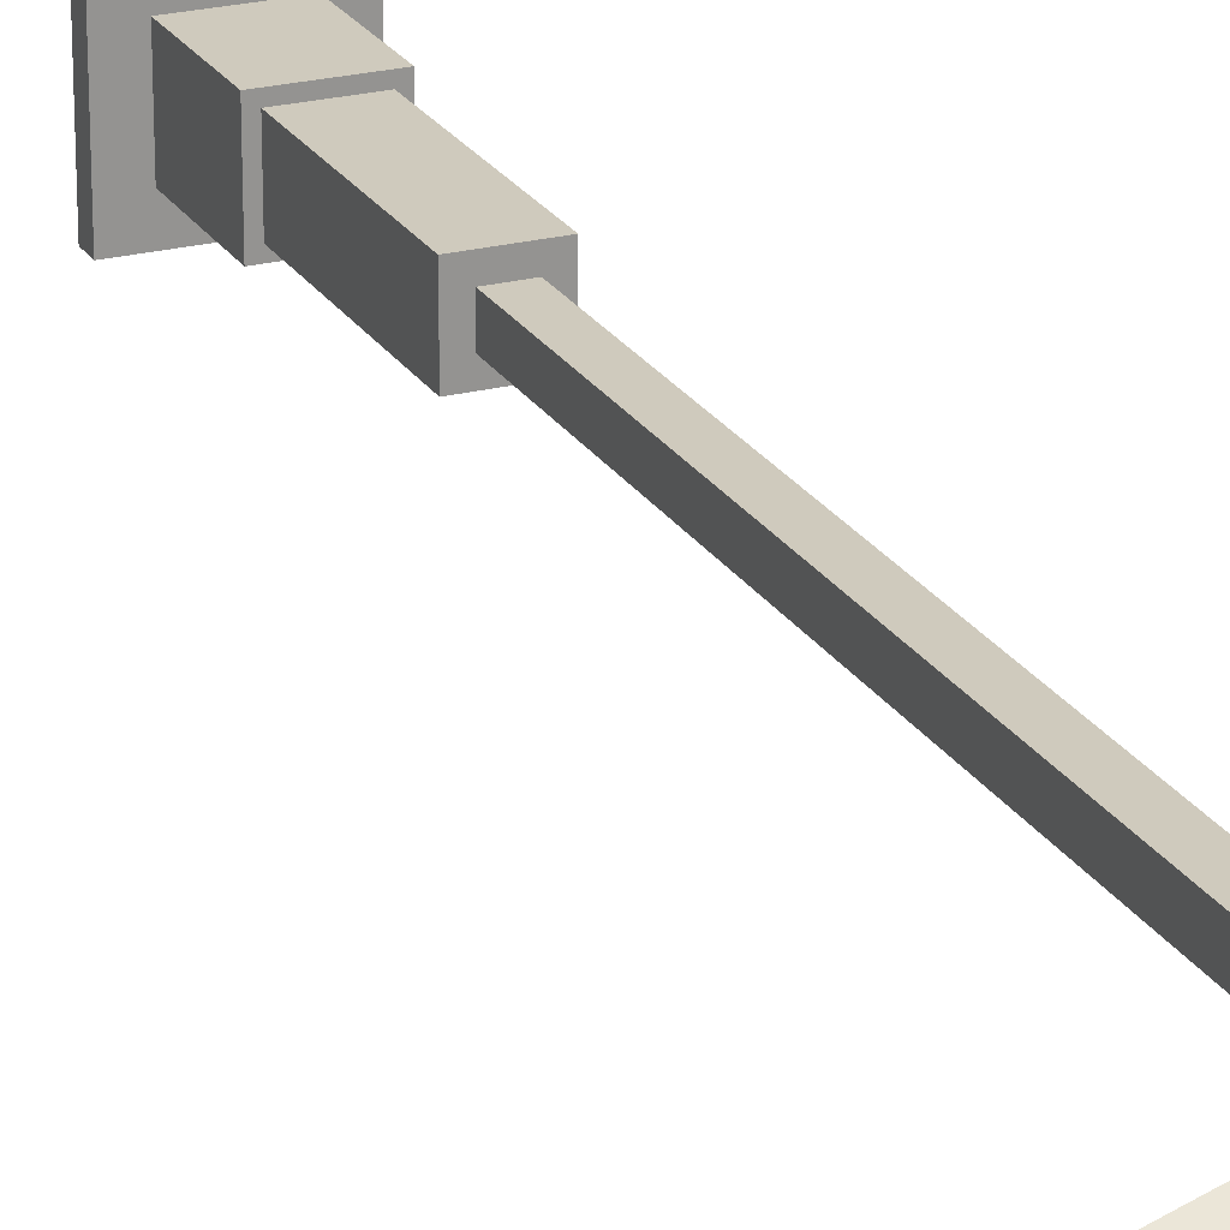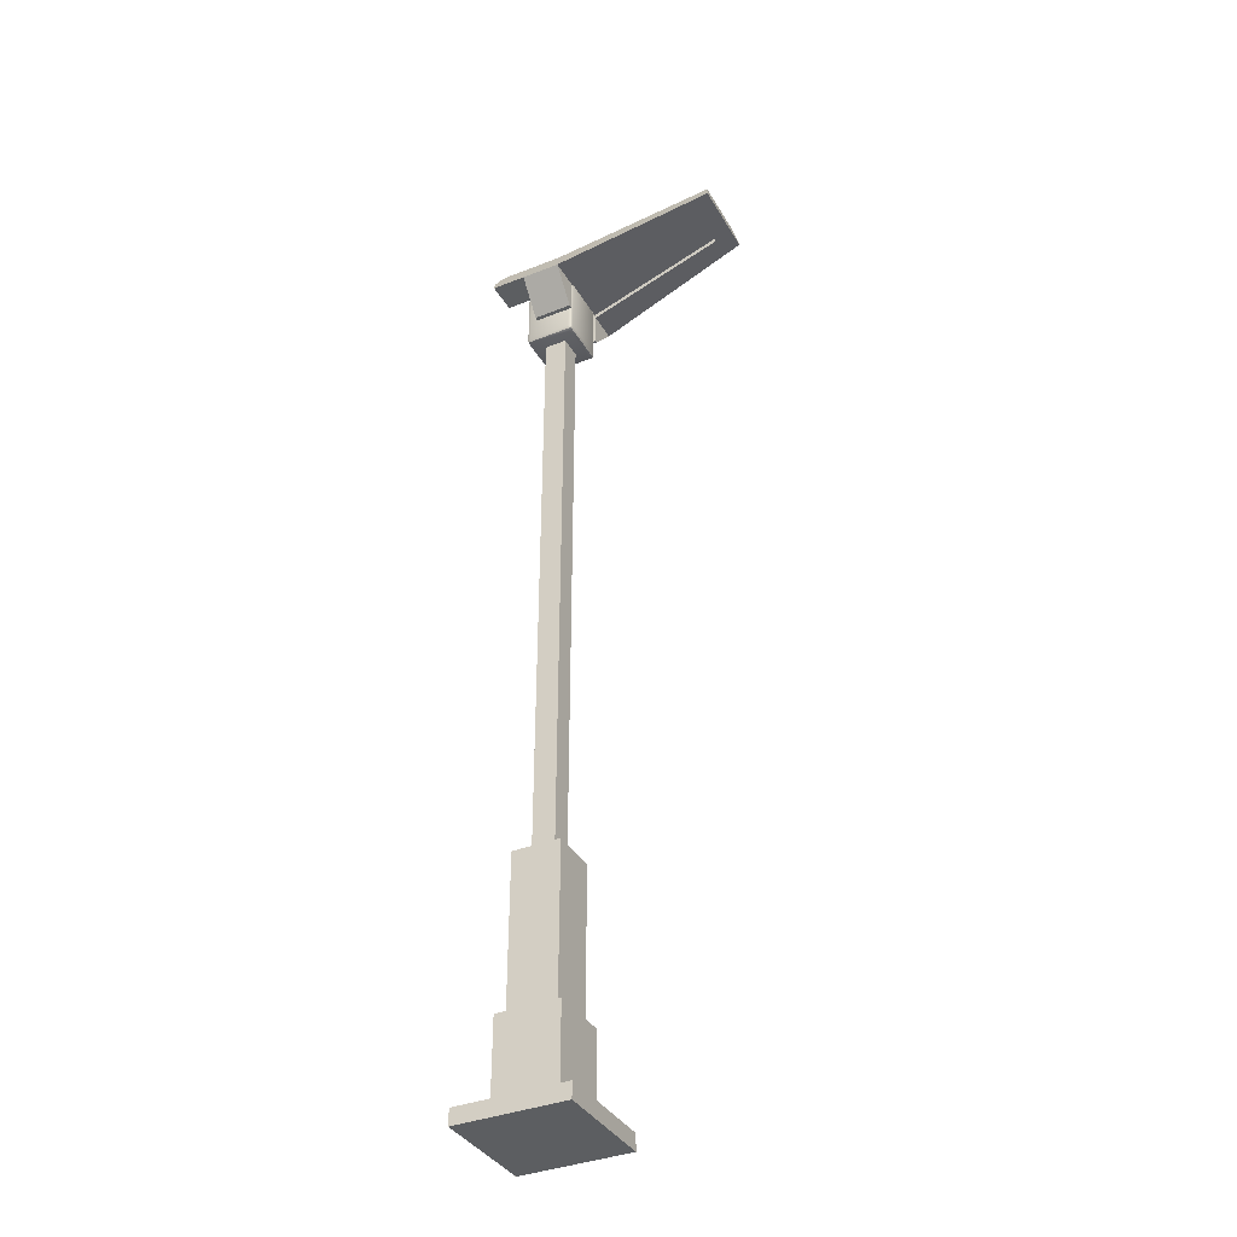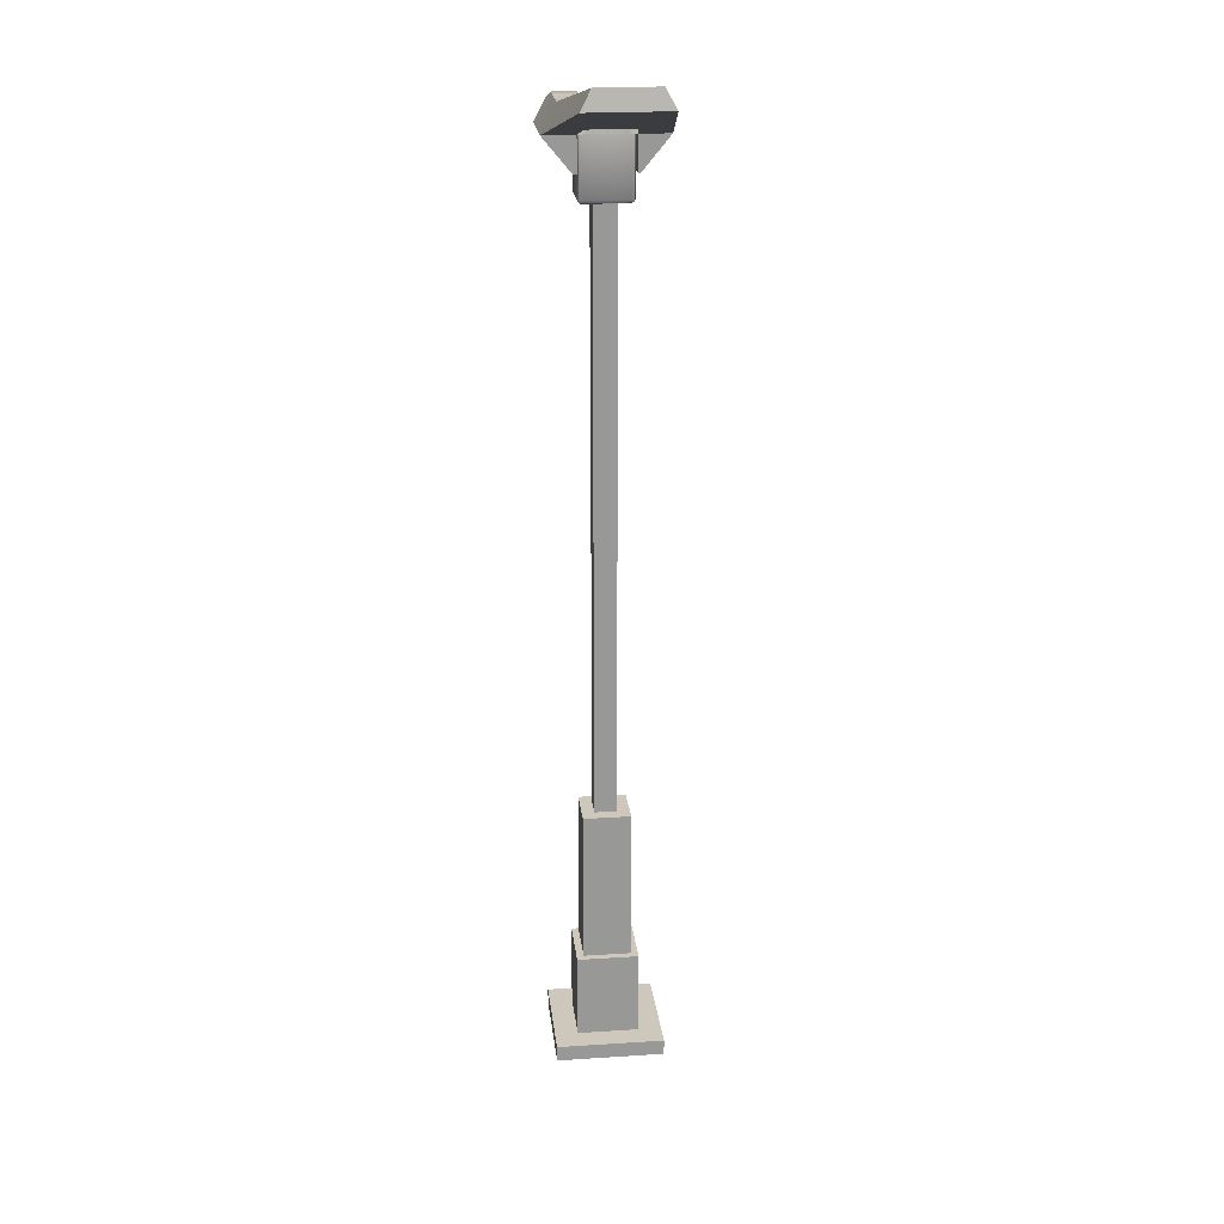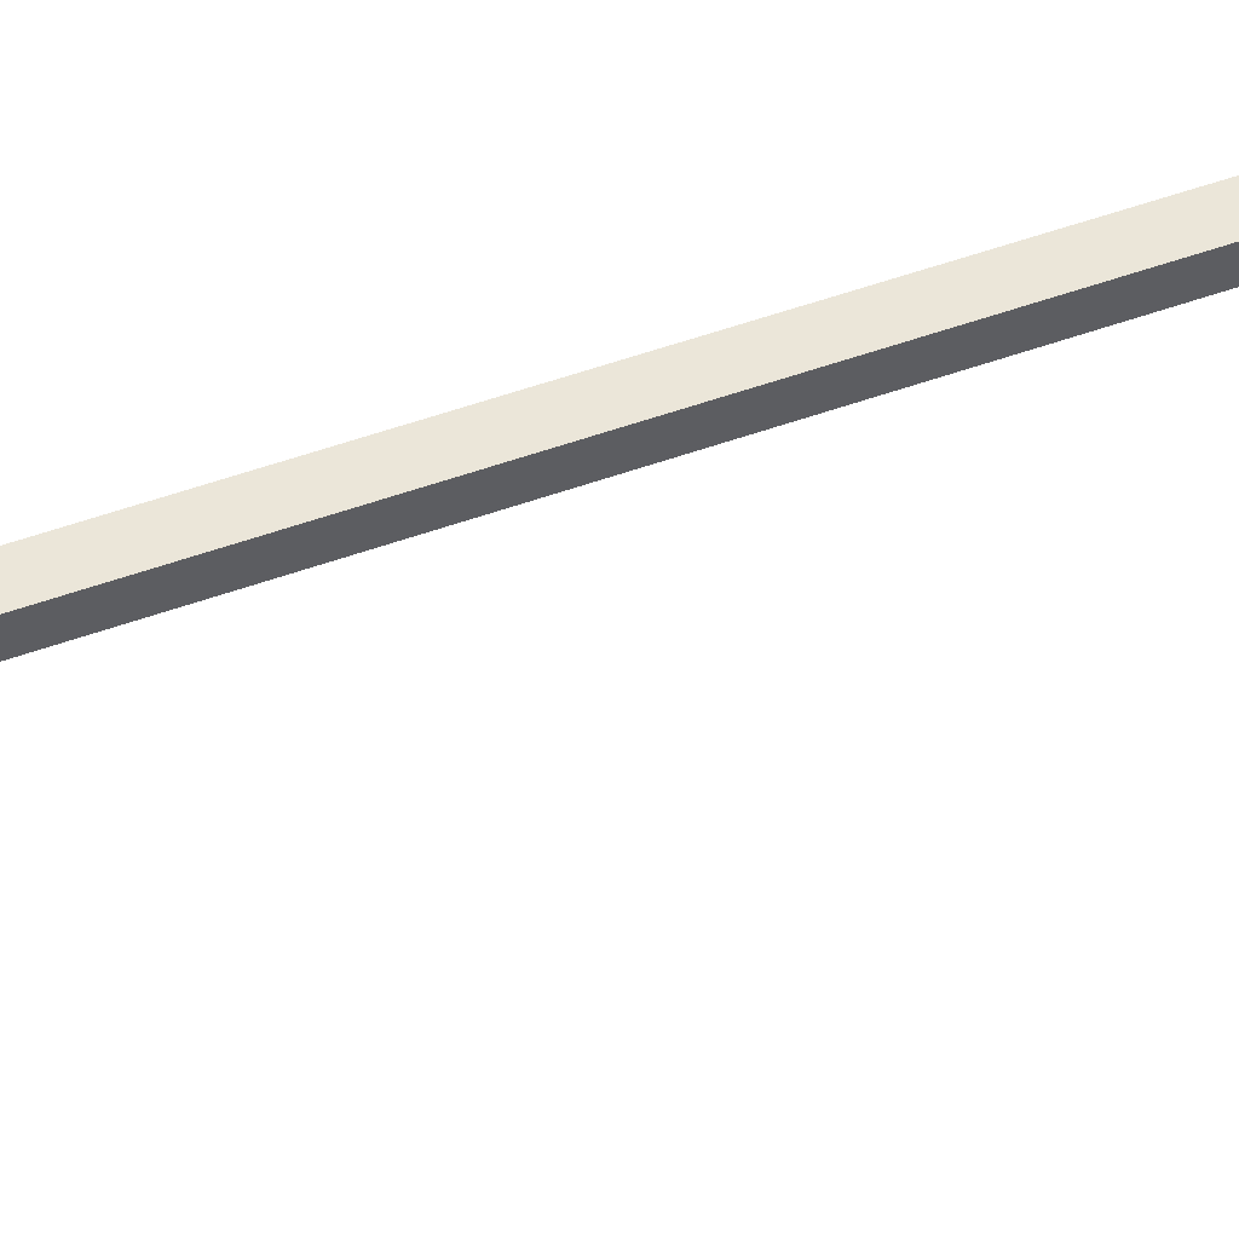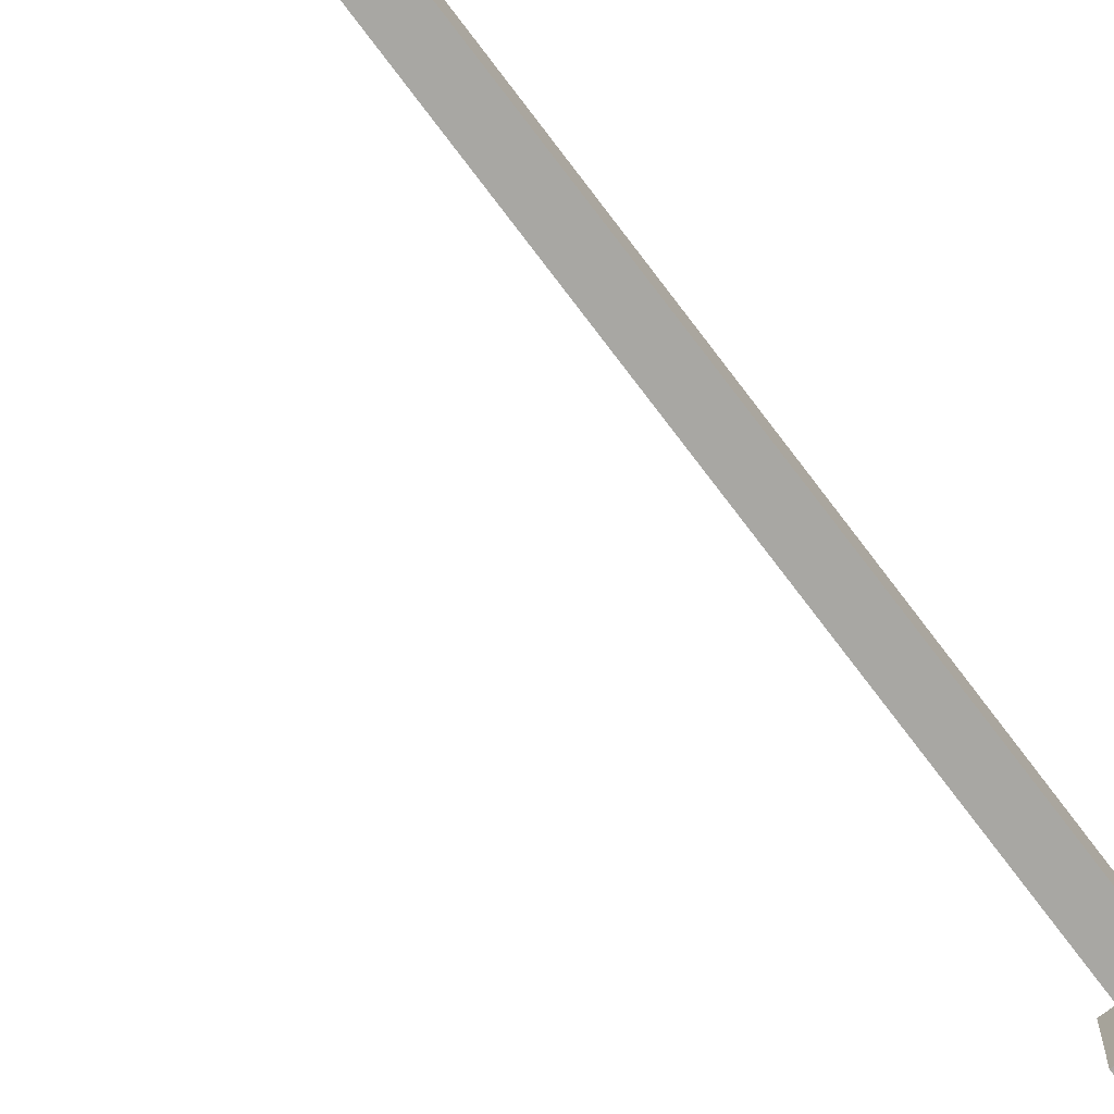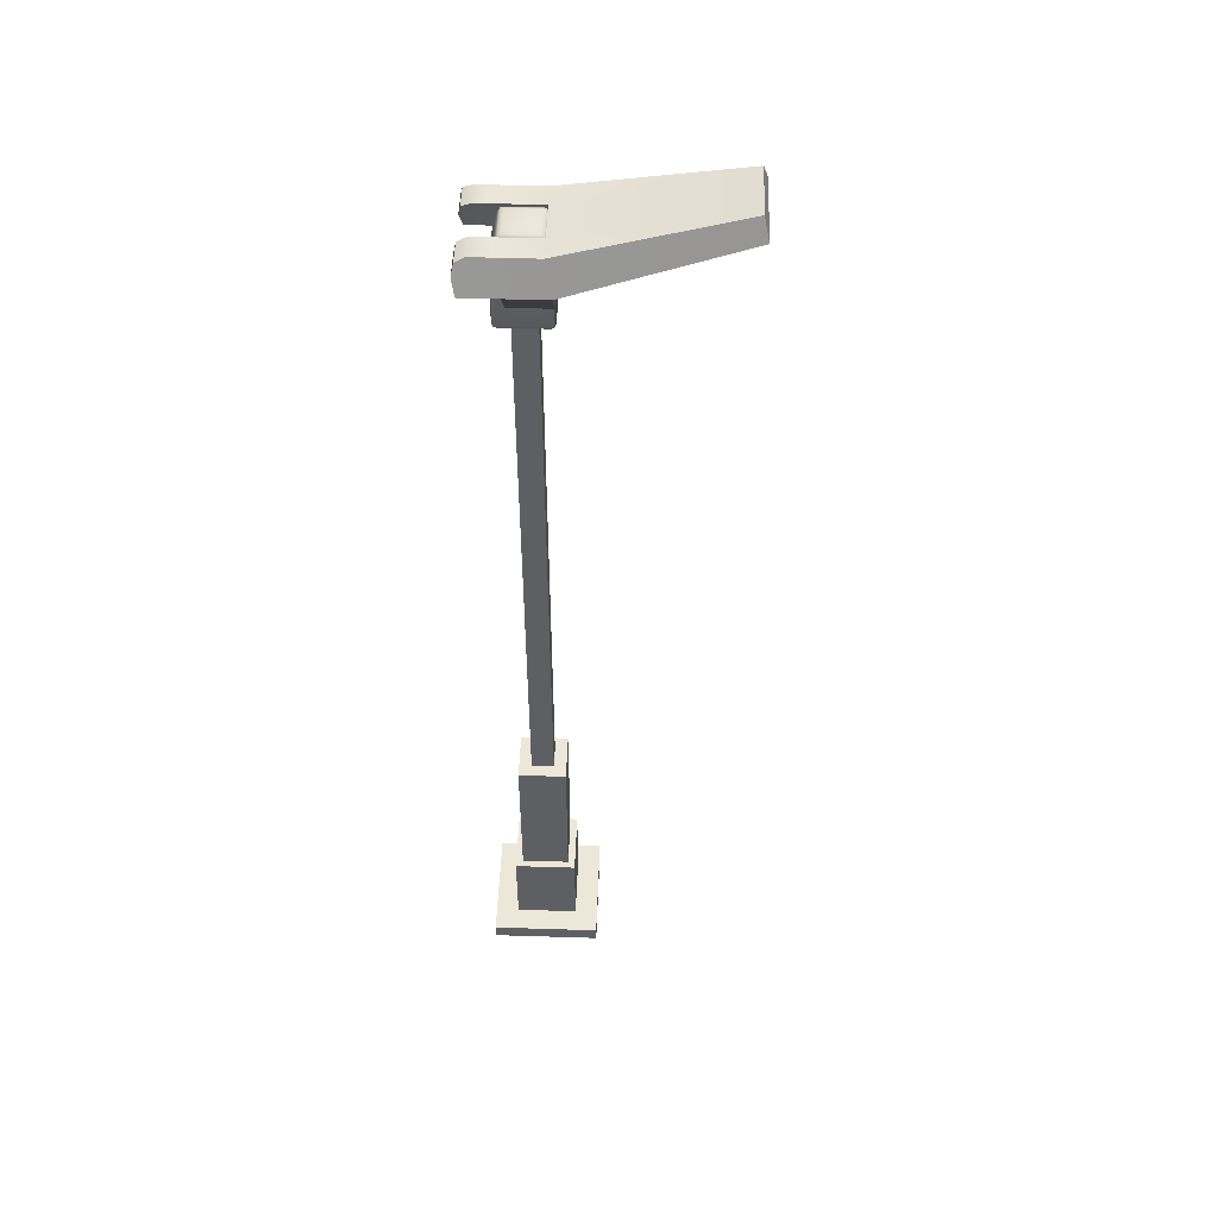
<metadata>
{"format":"obj","ext":"obj","renderer":"f3d","projection":"perspective","resolution":1024,"background":"white","views":[{"elev":23.1,"azim":156.3,"up":"+Z"},{"elev":-37.3,"azim":26.9,"up":"+Y"},{"elev":22.0,"azim":83.6,"up":"+Y"},{"elev":55.2,"azim":69.5,"up":"+Z"},{"elev":-74.5,"azim":-143.0,"up":"+Z"},{"elev":49.9,"azim":2.0,"up":"+Y"}]}
</metadata>
<code>
o Null_1_Mesh
v -0.07686 0.02432 0.07686
v -0.07686 0.7981 0.07686
v 0.07686 0.02432 0.07686
v 0.07686 0.7981 0.07686
v 0.07686 0.02432 -0.07686
v 0.07686 0.7981 -0.07686
v -0.07686 0.02432 -0.07686
v -0.07686 0.7981 -0.07686
v -0.0362 0.7981 0.0362
v 0.0362 0.7981 0.0362
v 0.0362 0.7981 -0.0362
v -0.0362 0.7981 -0.0362
v -0.0362 2.733 0.0362
v 0.0362 2.733 0.0362
v 0.0362 2.733 -0.0362
v -0.0362 2.733 -0.0362
v 0.07686 0.3014 -0.07686
v -0.07686 0.3014 -0.07686
v -0.07686 0.3014 0.07686
v 0.07686 0.3014 0.07686
v -0.09986 0.02432 0.09986
v 0.09986 0.02432 0.09986
v 0.09986 0.02432 -0.09986
v -0.09986 0.02432 -0.09986
v 0.09986 0.3014 -0.09986
v -0.09986 0.3014 -0.09986
v -0.09986 0.3014 0.09986
v 0.09986 0.3014 0.09986
v 0.07908 2.928 0.07908
v 0.07908 2.928 -0.07908
v -0.07908 2.928 -0.07908
v -0.07908 2.928 0.07908
v -0.05752 3.012 -0.05752
v 0.05752 3.012 -0.05752
v 0.05752 3.012 0.05752
v -0.05752 3.012 0.05752
v -0.07783 2.738 -0.07783
v 0.07783 2.738 -0.07783
v 0.07783 2.738 0.07783
v -0.07783 2.738 0.07783
v -0.07065 2.745 0.08265
v -0.08265 2.745 0.07065
v -0.07065 2.733 0.07065
v 0.07065 2.733 0.07065
v 0.08265 2.745 0.07065
v 0.07065 2.745 0.08265
v 0.07065 2.733 -0.07065
v 0.07065 2.745 -0.08265
v 0.08265 2.745 -0.07065
v -0.07065 2.733 -0.07065
v -0.08265 2.745 -0.07065
v -0.07065 2.745 -0.08265
v -0.08265 2.928 0.07048
v -0.07048 2.928 0.08265
v 0.08265 2.928 0.07048
v 0.07048 2.928 0.08265
v 0.07048 2.928 -0.08265
v 0.08265 2.928 -0.07048
v -0.08265 2.928 -0.07048
v -0.07048 2.928 -0.08265
v -0.05174 3.005 0.06407
v -0.04924 3.017 0.04924
v -0.06407 3.005 0.05174
v 0.06407 3.005 0.05174
v 0.04924 3.017 0.04924
v 0.05174 3.005 0.06407
v 0.05174 3.005 -0.06406
v 0.04924 3.017 -0.04924
v 0.06407 3.005 -0.05174
v -0.06407 3.005 -0.05174
v -0.04924 3.017 -0.04924
v -0.05174 3.005 -0.06406
v -0.07913 2.737 0.07065
v -0.07913 2.745 0.07913
v -0.07065 2.737 0.07913
v 0.07913 2.745 0.07913
v 0.07913 2.737 0.07065
v 0.07065 2.737 0.07913
v 0.07913 2.745 -0.07913
v 0.07065 2.737 -0.07913
v 0.07913 2.737 -0.07065
v -0.07913 2.745 -0.07913
v -0.07913 2.737 -0.07065
v -0.07065 2.737 -0.07913
v -0.05867 3.013 0.04994
v -0.04994 3.013 0.05867
v -0.06043 3.005 0.06043
v 0.04994 3.013 0.05867
v 0.05867 3.013 0.04994
v 0.06043 3.005 0.06043
v 0.05867 3.013 -0.04994
v 0.04994 3.013 -0.05867
v 0.06043 3.005 -0.06043
v -0.04994 3.013 -0.05867
v -0.05867 3.013 -0.04994
v -0.06043 3.005 -0.06043
v 0.08265 2.928 0.1858
v 0.08265 2.928 -0.1858
v 0.06124 3.017 0.1377
v 0.06124 3.017 -0.1377
v 0.6009 3.069 0.1262
v 0.6009 3.069 -0.1262
v 0.5864 3.129 0.09349
v 0.5864 3.129 -0.09349
v 0.6009 3.069 0.05684
v 0.5864 3.129 0.04212
v 0.06124 3.017 0.06203
v 0.08265 2.928 0.08371
v 0.6009 3.069 -0.05947
v 0.5864 3.129 -0.04407
v 0.06124 3.017 -0.0649
v 0.08265 2.928 -0.08758
v -0.1548 2.928 -0.1858
v -0.1584 3.003 0.1453
v -0.1583 3.003 0.06549
v -0.1548 2.928 -0.08758
v -0.1548 2.928 0.1858
v -0.1583 3.003 -0.06852
v -0.1584 3.003 -0.1453
v -0.1548 2.928 0.08371
v -0.0439 2.928 0.08371
v -0.06531 3.017 0.06203
v -0.06531 3.017 0.1377
v -0.0439 2.928 0.1858
v -0.06548 2.928 -0.1858
v -0.06548 2.928 -0.08758
v -0.08688 3.017 -0.0649
v -0.08688 3.017 -0.1377
v 0.08265 2.82 0.09656
v 0.08265 2.82 0.08371
v -0.0439 2.82 0.08371
v -0.0439 2.82 0.09656
v 0.08265 2.82 -0.09656
v 0.08265 2.82 -0.08758
v -0.06548 2.82 -0.09656
v -0.06548 2.82 -0.08758
v -0.1292 3.017 -0.1377
v -0.1652 2.971 -0.1626
v -0.1652 2.971 -0.07662
v -0.1292 3.017 -0.0649
v -0.1652 2.971 0.1626
v -0.1292 3.017 0.1377
v -0.1292 3.017 0.06203
v -0.1652 2.971 0.07323
v 0.5268 3.116 -0.04643
v 0.5268 3.116 -0.09851
v 0.5421 3.053 -0.1329
v 0.5421 3.053 -0.06266
v 0.5421 3.053 0.05989
v 0.5421 3.053 0.1329
v 0.5268 3.116 0.09851
v 0.5268 3.116 0.04438
v 0.07911 2.941 0.08371
v 0.07911 2.941 -0.08758
v 0.5386 3.066 -0.06266
v 0.5386 3.066 0.05989
v -0.1747 -0.0254 0.1747
v -0.1747 0.0254 0.1747
v 0.1747 -0.0254 0.1747
v 0.1747 0.0254 0.1747
v 0.1747 -0.0254 -0.1747
v 0.1747 0.0254 -0.1747
v -0.1747 -0.0254 -0.1747
v -0.1747 0.0254 -0.1747
f 139 126 140
f 128 125 138
f 141 124 142
f 120 143 121
f 28 21 22
f 25 22 23
f 26 23 24
f 27 24 21
f 15 13 14
f 3 7 5
f 12 2 9
f 6 12 11
f 4 11 10
f 2 10 9
f 12 13 16
f 11 16 15
f 10 15 14
f 9 14 13
f 8 17 18
f 2 18 19
f 4 19 20
f 6 20 17
f 20 27 28
f 1 22 21
f 17 28 25
f 3 23 22
f 18 25 26
f 5 24 23
f 19 26 27
f 7 21 24
f 68 62 65
f 51 53 59
f 48 60 57
f 45 58 55
f 41 56 54
f 70 53 63
f 57 72 67
f 55 69 64
f 54 66 61
f 50 44 43
f 43 40 73
f 46 39 76
f 49 38 79
f 52 37 82
f 63 36 85
f 66 35 88
f 69 34 91
f 72 33 94
f 95 63 85
f 92 72 94
f 89 69 91
f 86 66 88
f 32 41 54
f 83 43 73
f 31 52 82
f 80 50 84
f 30 49 79
f 77 47 81
f 29 46 76
f 75 44 78
f 87 54 61
f 96 60 31
f 93 58 30
f 90 56 29
f 42 40 74
f 41 40 75
f 45 39 77
f 44 39 78
f 48 38 80
f 47 38 81
f 51 37 83
f 50 37 84
f 86 85 36
f 61 36 87
f 89 88 35
f 64 35 90
f 92 91 34
f 67 34 93
f 95 94 33
f 70 33 96
f 62 95 85
f 71 92 94
f 91 65 89
f 65 86 88
f 32 42 74
f 42 83 73
f 51 31 82
f 52 80 84
f 48 30 79
f 49 77 81
f 45 29 76
f 46 75 78
f 87 53 32
f 59 96 31
f 57 93 30
f 55 90 29
f 138 116 139
f 109 104 110
f 102 146 104
f 148 102 109
f 151 101 103
f 152 103 106
f 103 105 106
f 145 107 152
f 120 141 144
f 150 108 149
f 110 105 109
f 146 111 145
f 108 111 112
f 155 153 154
f 127 137 140
f 125 116 113
f 123 143 142
f 121 117 120
f 107 121 122
f 99 122 123
f 124 99 123
f 130 132 131
f 133 136 135
f 126 111 127
f 111 128 127
f 100 125 128
f 97 132 129
f 108 129 130
f 121 130 131
f 132 121 131
f 112 136 134
f 133 112 134
f 125 133 135
f 126 135 136
f 118 137 119
f 115 142 143
f 119 139 118
f 144 114 115
f 145 104 146
f 147 100 146
f 112 147 148
f 109 149 148
f 149 101 150
f 99 150 151
f 107 151 152
f 152 110 145
f 108 154 153
f 149 153 156
f 148 156 155
f 154 148 155
f 160 157 159
f 162 159 161
f 164 161 163
f 158 163 157
f 162 158 160
f 159 163 161
f 140 118 139
f 139 116 126
f 126 127 140
f 113 138 125
f 138 119 137
f 128 138 137
f 142 114 141
f 141 117 124
f 124 123 142
f 120 144 143
f 144 115 143
f 143 122 121
f 28 27 21
f 25 28 22
f 26 25 23
f 27 26 24
f 15 16 13
f 3 1 7
f 12 8 2
f 6 8 12
f 4 6 11
f 2 4 10
f 12 9 13
f 11 12 16
f 10 11 15
f 9 10 14
f 8 6 17
f 2 8 18
f 4 2 19
f 6 4 20
f 20 19 27
f 1 3 22
f 17 20 28
f 3 5 23
f 18 17 25
f 5 7 24
f 19 18 26
f 7 1 21
f 68 71 62
f 51 42 53
f 48 52 60
f 45 49 58
f 41 46 56
f 70 59 53
f 57 60 72
f 55 58 69
f 54 56 66
f 50 47 44
f 43 75 40
f 46 78 39
f 49 81 38
f 52 84 37
f 63 87 36
f 66 90 35
f 69 93 34
f 72 96 33
f 95 70 63
f 92 67 72
f 89 64 69
f 86 61 66
f 32 74 41
f 83 50 43
f 31 60 52
f 80 47 50
f 30 58 49
f 77 44 47
f 29 56 46
f 75 43 44
f 87 32 54
f 96 72 60
f 93 69 58
f 90 66 56
f 42 73 40
f 41 74 40
f 45 76 39
f 44 77 39
f 48 79 38
f 47 80 38
f 51 82 37
f 50 83 37
f 86 62 85
f 61 86 36
f 89 65 88
f 64 89 35
f 92 68 91
f 67 92 34
f 95 71 94
f 70 95 33
f 62 71 95
f 71 68 92
f 91 68 65
f 65 62 86
f 32 53 42
f 42 51 83
f 51 59 31
f 52 48 80
f 48 57 30
f 49 45 77
f 45 55 29
f 46 41 75
f 87 63 53
f 59 70 96
f 57 67 93
f 55 64 90
f 138 113 116
f 109 102 104
f 102 147 146
f 148 147 102
f 151 150 101
f 152 151 103
f 103 101 105
f 145 111 107
f 120 117 141
f 150 97 108
f 110 106 105
f 146 100 111
f 108 107 111
f 155 156 153
f 127 128 137
f 125 126 116
f 123 122 143
f 121 124 117
f 107 108 121
f 99 107 122
f 124 97 99
f 130 129 132
f 133 134 136
f 126 112 111
f 111 100 128
f 100 98 125
f 97 124 132
f 108 97 129
f 121 108 130
f 132 124 121
f 112 126 136
f 133 98 112
f 125 98 133
f 126 125 135
f 118 140 137
f 115 114 142
f 119 138 139
f 144 141 114
f 145 110 104
f 147 98 100
f 112 98 147
f 109 105 149
f 149 105 101
f 99 97 150
f 107 99 151
f 152 106 110
f 108 112 154
f 149 108 153
f 148 149 156
f 154 112 148
f 160 158 157
f 162 160 159
f 164 162 161
f 158 164 163
f 162 164 158
f 159 157 163

</code>
